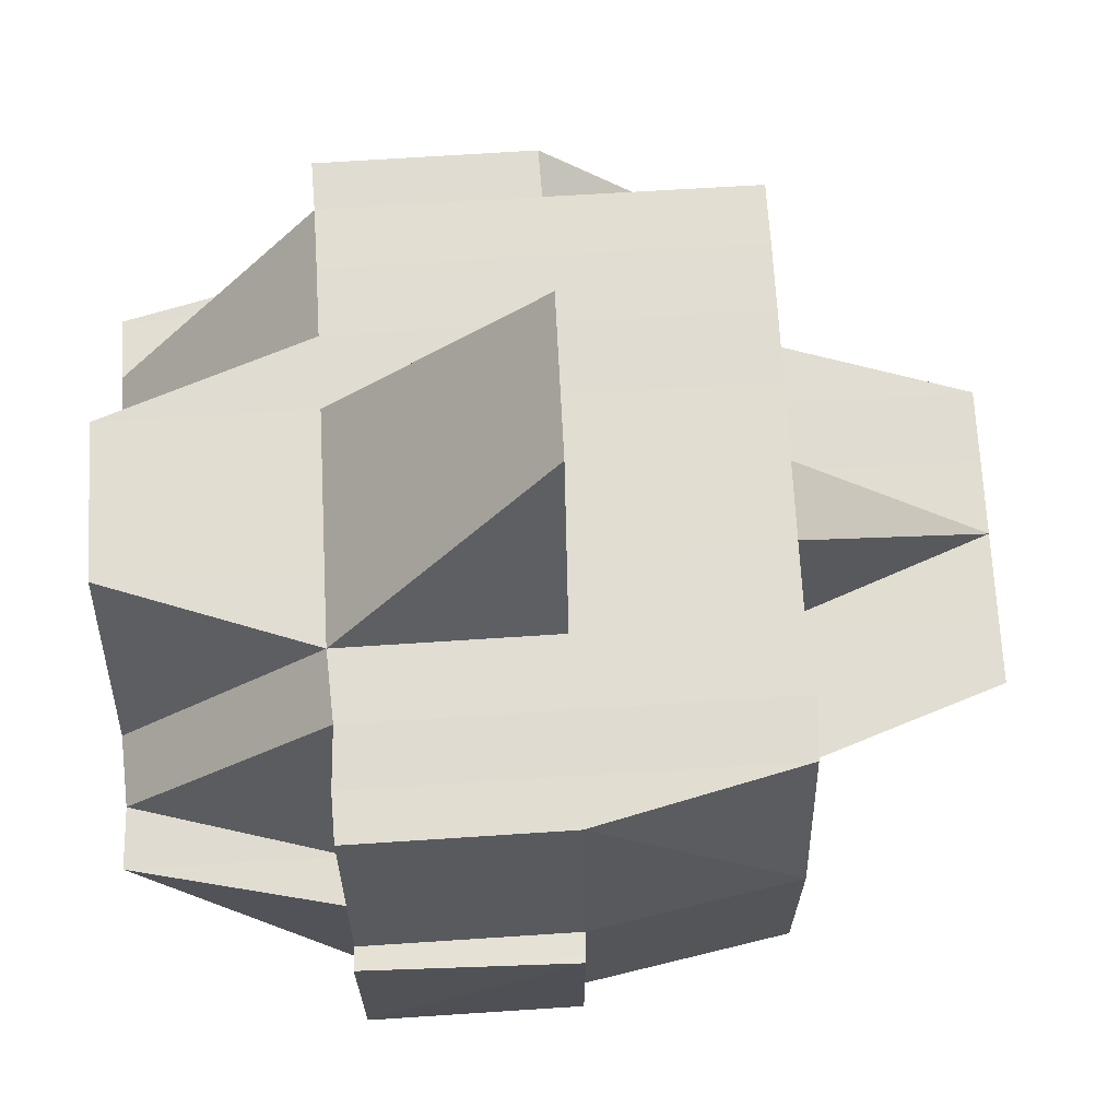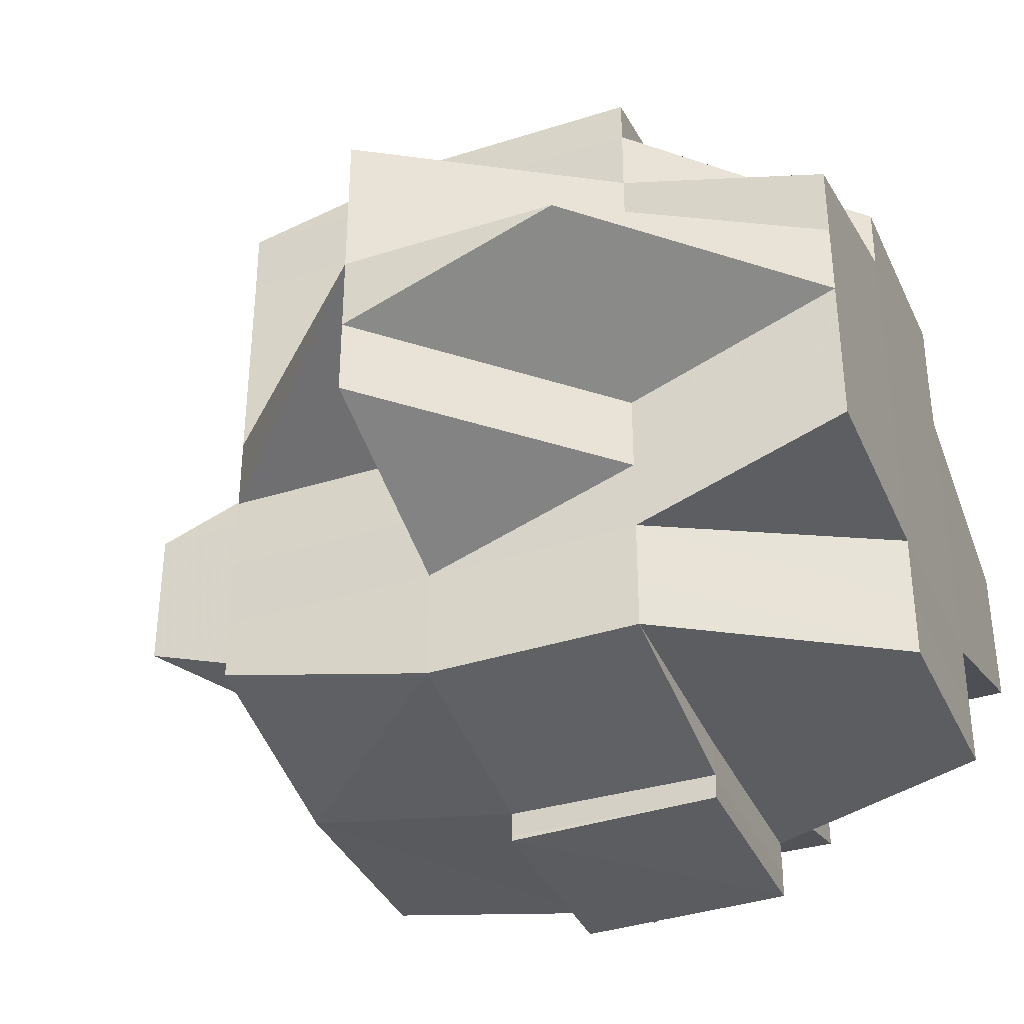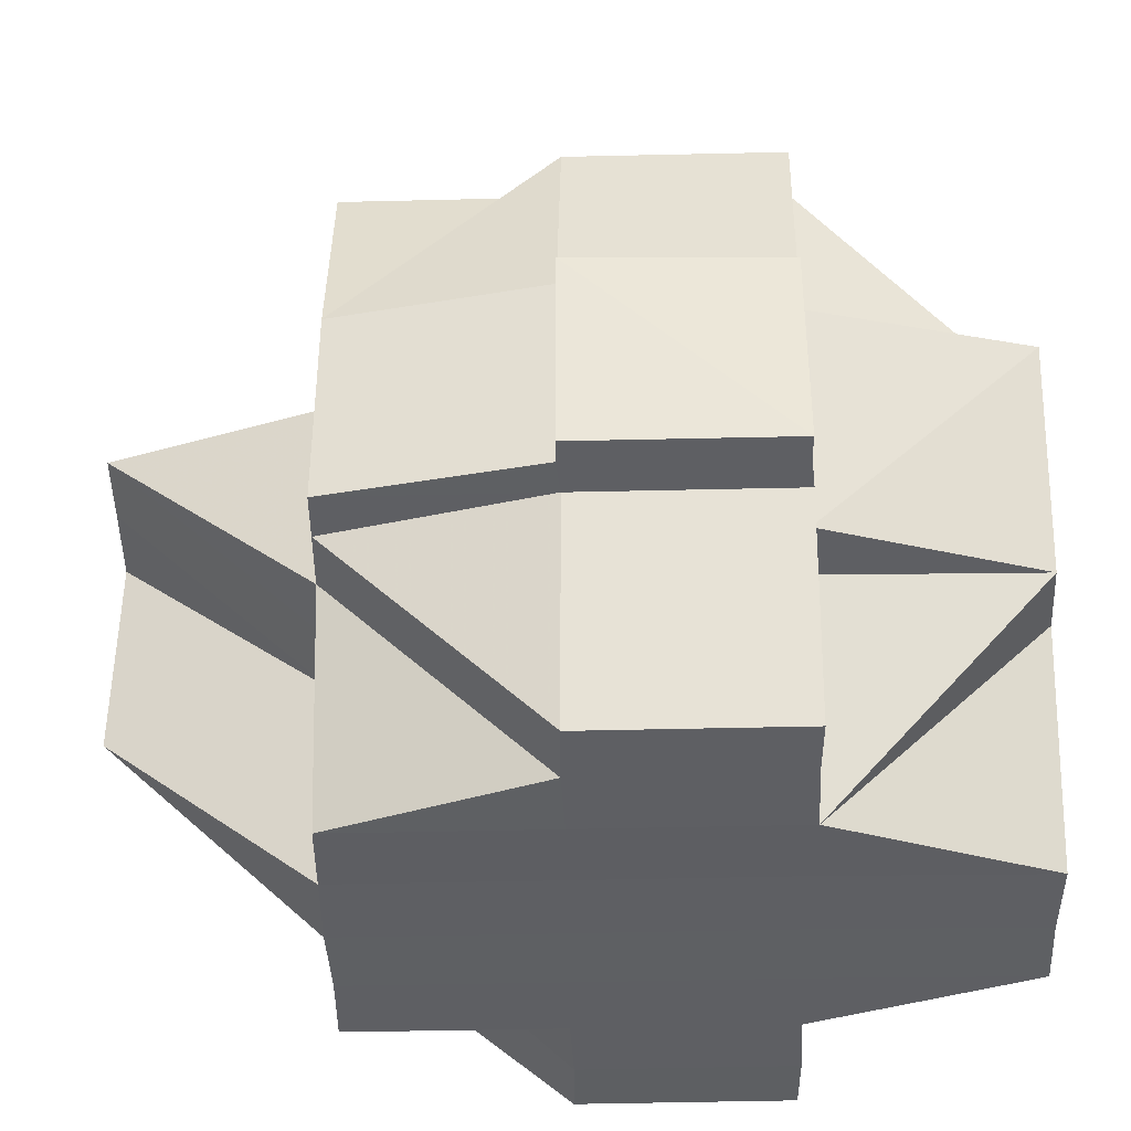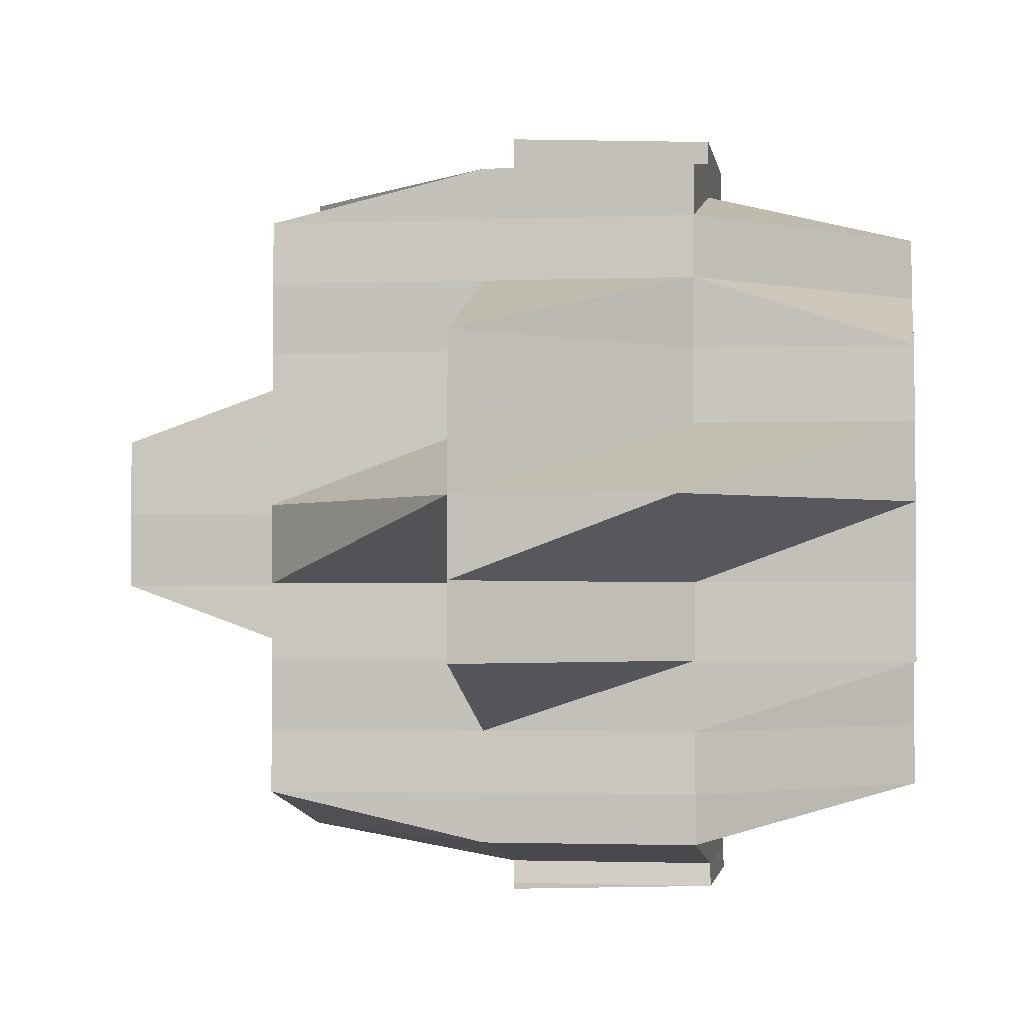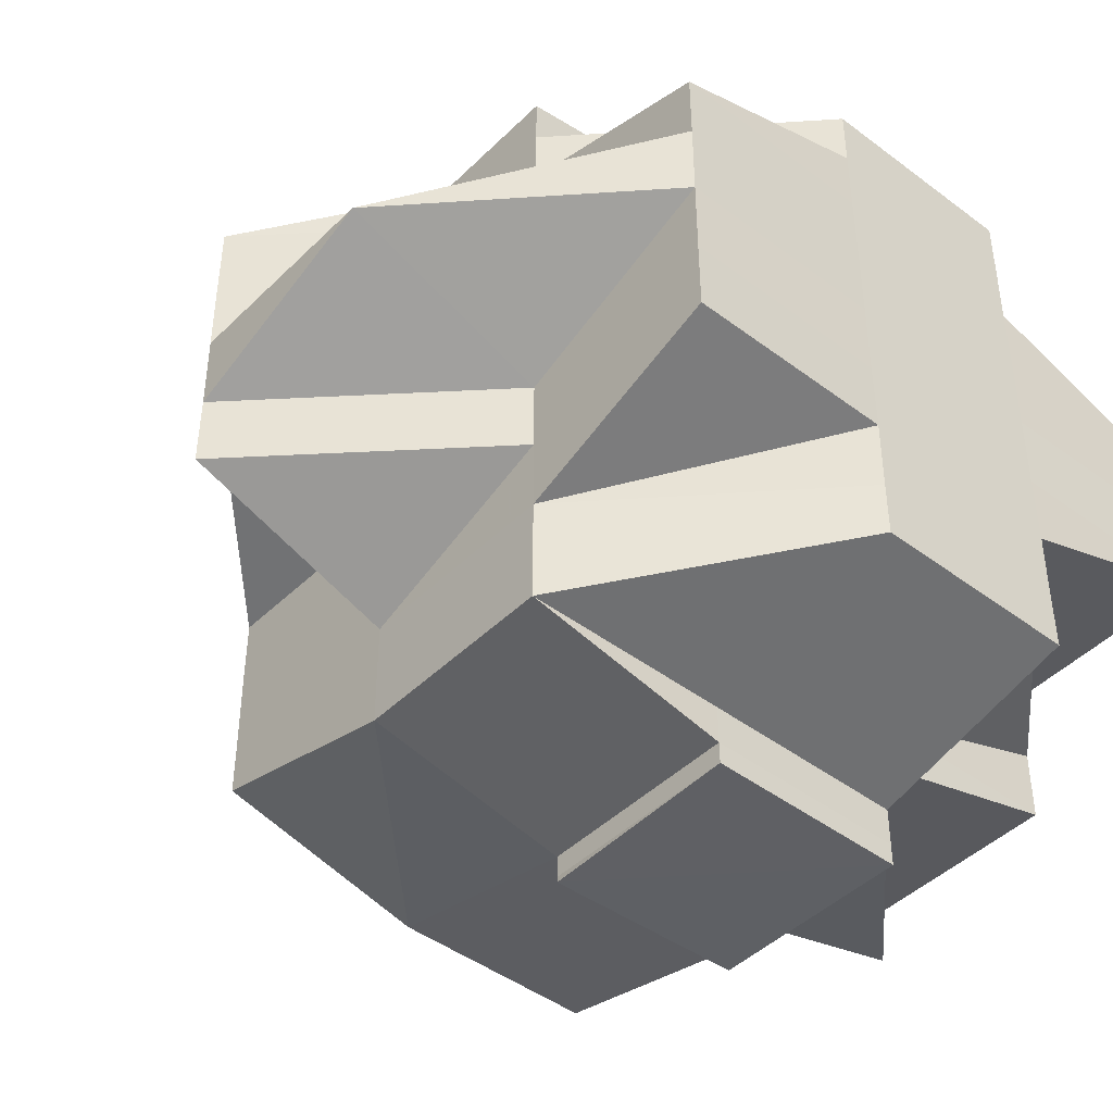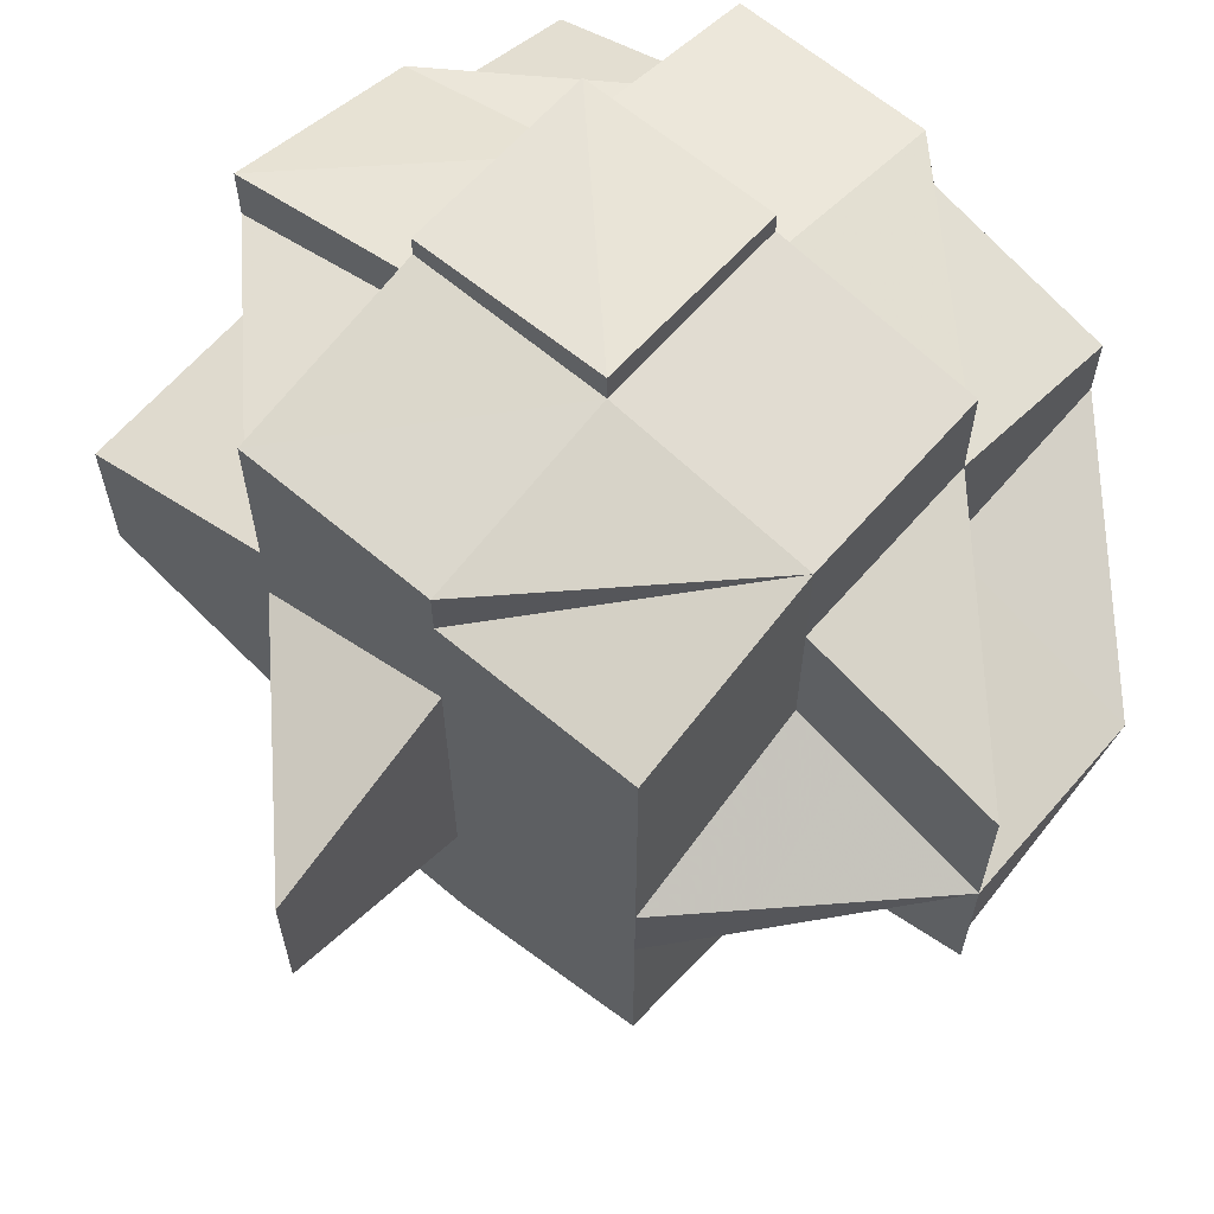
<metadata>
{"format":"obj","ext":"obj","renderer":"f3d","projection":"perspective","resolution":1024,"background":"white","views":[{"elev":68.7,"azim":176.4,"up":"+Y"},{"elev":-37.1,"azim":-67.9,"up":"+Z"},{"elev":-41.3,"azim":1.3,"up":"+Y"},{"elev":-2.2,"azim":-81.7,"up":"+Z"},{"elev":-44.4,"azim":-41.3,"up":"+Z"},{"elev":63.5,"azim":-139.3,"up":"+Z"}]}
</metadata>
<code>
o 550
v 2157 1874 12.18
v 2157 1874 12.18
v 2157 1874 12.18
v 2157 1874 12.18
v 2157 1874 12.18
v 2157 1874 12.18
v 2157 1874 12.18
v 2157 1874 12.18
v 2157 1874 12.18
v 2157 1874 12.18
v 2157 1874 12.18
v 2157 1874 12.18
v 2157 1874 12.18
v 2157 1874 12.18
v 2157 1874 12.18
v 2157 1874 12.18
v 2157 1874 12.18
v 2157 1874 12.18
v 2157 1874 12.18
v 2157 1874 12.18
v 2157 1874 12.18
v 2157 1874 12.18
v 2157 1874 12.18
v 2157 1874 12.18
v 2157 1874 12.18
v 2157 1874 12.18
v 2157 1874 12.18
v 2157 1874 12.18
v 2157 1874 12.18
v 2157 1874 12.17
v 2157 1874 12.17
v 2157 1874 12.17
v 2157 1874 12.17
v 2157 1874 12.18
v 2157 1874 12.18
v 2157 1874 12.18
v 2157 1874 12.17
v 2157 1874 12.17
v 2157 1874 12.18
v 2157 1874 12.17
v 2157 1874 12.18
v 2157 1874 12.17
v 2157 1874 12.17
v 2157 1874 12.17
v 2157 1874 12.17
v 2157 1874 12.17
v 2157 1874 12.17
v 2157 1874 12.17
v 2157 1874 12.17
v 2157 1874 12.17
v 2157 1874 12.16
v 2157 1874 12.17
v 2157 1874 12.17
v 2157 1874 12.16
v 2157 1874 12.17
v 2157 1874 12.17
v 2157 1874 12.17
v 2157 1874 12.17
v 2157 1874 12.16
v 2157 1874 12.17
v 2157 1874 12.17
v 2157 1874 12.16
v 2157 1874 12.16
v 2157 1874 12.16
v 2157 1874 12.16
v 2157 1874 12.16
v 2157 1874 12.17
v 2157 1874 12.16
v 2157 1874 12.16
v 2157 1874 12.16
v 2157 1874 12.16
v 2157 1874 12.16
v 2157 1874 12.16
v 2157 1874 12.16
v 2157 1874 12.15
v 2157 1874 12.16
v 2157 1874 12.16
v 2157 1874 12.16
v 2157 1874 12.16
v 2157 1874 12.16
v 2157 1874 12.16
v 2157 1874 12.15
v 2157 1874 12.16
v 2157 1874 12.16
v 2157 1874 12.15
v 2157 1874 12.15
v 2157 1874 12.16
v 2157 1874 12.16
v 2157 1874 12.16
v 2157 1874 12.16
v 2157 1874 12.16
v 2157 1874 12.15
v 2157 1874 12.16
v 2157 1874 12.16
v 2157 1874 12.15
v 2157 1874 12.16
v 2157 1874 12.15
v 2157 1874 12.15
v 2157 1874 12.15
v 2157 1874 12.15
v 2157 1874 12.15
v 2157 1874 12.15
v 2157 1874 12.15
v 2157 1874 12.15
v 2157 1874 12.15
v 2157 1874 12.15
v 2157 1874 12.15
v 2157 1874 12.15
v 2157 1874 12.15
v 2157 1874 12.14
v 2157 1874 12.14
v 2157 1874 12.14
v 2157 1874 12.15
v 2157 1874 12.14
v 2157 1874 12.14
v 2157 1874 12.14
v 2157 1874 12.15
v 2157 1874 12.14
v 2157 1874 12.14
v 2157 1874 12.15
v 2157 1874 12.15
v 2157 1874 12.15
v 2157 1874 12.15
v 2157 1874 12.15
v 2157 1874 12.14
v 2157 1874 12.15
v 2157 1874 12.15
v 2157 1874 12.15
v 2157 1874 12.15
v 2157 1874 12.15
v 2157 1874 12.15
v 2157 1874 12.15
v 2157 1874 12.15
v 2157 1874 12.15
v 2157 1874 12.15
v 2157 1874 12.14
v 2157 1874 12.14
v 2157 1874 12.15
v 2157 1874 12.15
v 2157 1874 12.15
v 2157 1874 12.15
v 2157 1874 12.15
v 2157 1874 12.15
v 2157 1874 12.15
v 2157 1874 12.15
v 2157 1874 12.15
v 2157 1874 12.15
v 2157 1874 12.15
v 2157 1874 12.15
v 2157 1874 12.15
v 2157 1874 12.15
v 2157 1874 12.15
v 2157 1874 12.16
v 2157 1874 12.15
v 2157 1874 12.16
v 2157 1874 12.15
v 2157 1874 12.15
v 2157 1874 12.16
v 2157 1874 12.16
v 2157 1874 12.16
v 2157 1874 12.16
v 2157 1874 12.16
v 2157 1874 12.16
v 2157 1874 12.16
v 2157 1874 12.16
v 2157 1874 12.16
v 2157 1874 12.16
v 2157 1874 12.16
v 2157 1874 12.16
v 2157 1874 12.16
v 2157 1874 12.17
v 2157 1874 12.16
v 2157 1874 12.17
v 2157 1874 12.17
v 2157 1874 12.17
v 2157 1874 12.16
v 2157 1874 12.17
v 2157 1874 12.16
v 2157 1874 12.15
v 2157 1874 12.17
v 2157 1874 12.18
v 2157 1874 12.18
v 2157 1874 12.18
v 2157 1874 12.18
v 2157 1874 12.17
v 2157 1874 12.18
v 2157 1874 12.18
v 2157 1874 12.18
v 2157 1874 12.18
v 2157 1874 12.17
v 2157 1874 12.18
v 2157 1874 12.17
v 2157 1874 12.17
v 2157 1874 12.17
v 2157 1874 12.17
v 2157 1874 12.18
v 2157 1874 12.17
v 2157 1874 12.18
v 2157 1874 12.18
v 2157 1874 12.17
v 2157 1874 12.17
v 2157 1874 12.16
v 2157 1874 12.16
v 2157 1874 12.17
v 2157 1874 12.16
v 2157 1874 12.16
v 2157 1874 12.16
v 2157 1874 12.16
v 2157 1874 12.16
v 2157 1874 12.16
v 2157 1874 12.16
v 2157 1874 12.17
v 2157 1874 12.17
v 2157 1874 12.17
v 2157 1874 12.16
v 2157 1874 12.16
v 2157 1874 12.16
v 2157 1874 12.16
v 2157 1874 12.16
v 2157 1874 12.16
v 2157 1874 12.16
v 2157 1874 12.17
v 2157 1874 12.16
v 2157 1874 12.17
v 2157 1874 12.17
v 2157 1874 12.17
v 2157 1874 12.17
v 2157 1874 12.17
v 2157 1874 12.15
v 2157 1874 12.15
v 2157 1874 12.15
v 2157 1874 12.16
v 2157 1874 12.15
v 2157 1874 12.15
v 2157 1874 12.16
v 2157 1874 12.16
v 2157 1874 12.15
v 2157 1874 12.16
v 2157 1874 12.16
v 2157 1874 12.16
v 2157 1874 12.15
v 2157 1874 12.15
v 2157 1874 12.15
v 2157 1874 12.15
v 2157 1874 12.15
v 2157 1874 12.15
v 2157 1874 12.15
v 2157 1874 12.15
v 2157 1874 12.15
v 2157 1874 12.15
v 2157 1874 12.15
v 2157 1874 12.15
v 2157 1874 12.18
v 2157 1874 12.18
v 2157 1874 12.18
v 2157 1874 12.18
v 2157 1874 12.18
v 2157 1874 12.18
v 2157 1874 12.18
v 2157 1874 12.18
v 2157 1874 12.18
v 2157 1874 12.18
v 2157 1874 12.18
v 2157 1874 12.18
v 2157 1874 12.18
v 2157 1874 12.18
v 2157 1874 12.18
v 2157 1874 12.18
v 2157 1874 12.18
v 2157 1874 12.18
v 2157 1874 12.18
v 2157 1874 12.18
v 2157 1874 12.18
v 2157 1874 12.18
v 2157 1874 12.18
v 2157 1874 12.18
v 2157 1874 12.17
v 2157 1874 12.18
v 2157 1874 12.17
v 2157 1874 12.17
v 2157 1874 12.17
v 2157 1874 12.18
v 2157 1874 12.17
v 2157 1874 12.17
v 2157 1874 12.18
v 2157 1874 12.17
v 2157 1874 12.17
v 2157 1874 12.16
v 2157 1874 12.17
v 2157 1874 12.18
v 2157 1874 12.18
v 2157 1874 12.18
v 2157 1874 12.18
v 2157 1874 12.17
v 2157 1874 12.17
v 2157 1874 12.16
v 2157 1874 12.17
v 2157 1874 12.17
v 2157 1874 12.16
v 2157 1874 12.16
v 2157 1874 12.16
v 2157 1874 12.16
v 2157 1874 12.16
v 2157 1874 12.16
v 2157 1874 12.16
v 2157 1874 12.17
v 2157 1874 12.17
v 2157 1874 12.17
v 2157 1874 12.17
v 2157 1874 12.17
v 2157 1874 12.17
v 2157 1874 12.17
v 2157 1874 12.17
v 2157 1874 12.17
v 2157 1874 12.17
v 2157 1874 12.17
v 2157 1874 12.17
v 2157 1874 12.17
v 2157 1874 12.17
v 2157 1874 12.17
v 2157 1874 12.17
v 2157 1874 12.17
v 2157 1874 12.17
v 2157 1874 12.18
v 2157 1874 12.18
v 2157 1874 12.18
v 2157 1874 12.18
v 2157 1874 12.17
v 2157 1874 12.18
v 2157 1874 12.18
v 2157 1874 12.18
v 2157 1874 12.16
v 2157 1874 12.16
v 2157 1874 12.16
v 2157 1874 12.16
v 2157 1874 12.16
v 2157 1874 12.15
v 2157 1874 12.15
v 2157 1874 12.15
v 2157 1874 12.15
v 2157 1874 12.15
v 2157 1874 12.15
v 2157 1874 12.15
v 2157 1874 12.15
v 2157 1874 12.15
v 2157 1874 12.15
v 2157 1874 12.15
v 2157 1874 12.15
v 2157 1874 12.15
v 2157 1874 12.14
v 2157 1874 12.14
v 2157 1874 12.14
v 2157 1874 12.14
v 2157 1874 12.14
f 1 2 3
f 4 5 2
f 6 7 1
f 8 4 9
f 7 10 11
f 9 12 13
f 14 13 3
f 15 16 12
f 17 18 14
f 19 20 11
f 20 21 22
f 20 22 23
f 19 24 20
f 25 23 26
f 27 24 28
f 29 30 24
f 30 31 32
f 33 32 34
f 24 35 36
f 37 38 35
f 24 37 39
f 40 37 41
f 42 43 37
f 37 44 45
f 46 44 37
f 46 47 44
f 44 48 45
f 47 49 44
f 44 49 48
f 50 47 46
f 50 51 47
f 52 50 46
f 53 54 49
f 55 52 46
f 56 57 55
f 58 52 55
f 58 59 52
f 55 60 61
f 62 59 58
f 59 63 52
f 52 63 50
f 63 51 50
f 64 65 63
f 51 66 67
f 62 68 59
f 63 69 51
f 65 70 69
f 71 69 63
f 72 68 62
f 73 74 72
f 74 75 76
f 77 76 78
f 79 78 80
f 81 82 77
f 83 81 84
f 82 85 86
f 68 87 88
f 89 90 68
f 91 89 62
f 90 92 93
f 93 94 87
f 93 95 94
f 96 93 68
f 68 93 71
f 86 97 93
f 86 98 97
f 99 98 86
f 98 100 97
f 99 101 98
f 98 101 100
f 101 102 100
f 101 103 102
f 100 104 105
f 103 106 104
f 97 100 107
f 108 103 101
f 108 101 99
f 109 103 108
f 110 111 106
f 112 110 113
f 114 115 111
f 109 116 117
f 118 115 116
f 119 118 120
f 121 114 122
f 123 109 124
f 123 125 126
f 124 126 127
f 124 127 128
f 129 130 124
f 131 128 132
f 133 131 134
f 135 136 123
f 136 137 138
f 139 135 140
f 141 140 142
f 122 138 143
f 140 122 144
f 140 143 145
f 146 143 147
f 146 147 148
f 149 129 146
f 150 149 151
f 152 151 153
f 151 154 155
f 156 157 154
f 158 151 159
f 158 159 160
f 161 162 160
f 54 161 163
f 164 160 163
f 160 159 165
f 163 160 166
f 160 165 166
f 159 167 165
f 166 165 168
f 165 169 170
f 166 170 171
f 165 167 172
f 163 166 173
f 173 171 174
f 173 166 175
f 49 163 173
f 176 163 49
f 49 173 48
f 48 173 177
f 178 179 167
f 48 177 180
f 45 48 180
f 45 180 181
f 182 181 183
f 184 185 181
f 181 180 186
f 181 186 187
f 187 188 189
f 180 190 186
f 180 177 190
f 186 190 191
f 177 192 190
f 190 192 193
f 177 194 192
f 190 195 196
f 192 197 195
f 198 196 199
f 200 201 197
f 202 203 201
f 204 205 200
f 205 206 202
f 206 207 208
f 209 208 210
f 211 210 212
f 213 212 214
f 215 216 211
f 216 217 209
f 218 219 215
f 172 216 215
f 172 217 216
f 216 220 221
f 215 221 222
f 217 223 220
f 167 217 172
f 194 222 224
f 225 218 194
f 194 215 226
f 168 215 194
f 227 194 228
f 167 229 217
f 230 229 167
f 229 231 217
f 229 131 231
f 217 231 232
f 179 233 229
f 231 234 232
f 232 235 236
f 234 237 235
f 232 234 238
f 238 239 240
f 241 242 239
f 234 243 241
f 243 244 237
f 245 243 234
f 246 247 245
f 248 249 234
f 249 250 243
f 250 251 108
f 252 108 243
f 243 108 99
f 253 254 255
f 254 256 257
f 258 25 259
f 259 260 261
f 262 263 258
f 187 263 264
f 265 266 262
f 266 267 264
f 268 269 25
f 270 269 258
f 269 271 260
f 272 273 269
f 274 275 271
f 269 274 19
f 276 274 269
f 277 61 275
f 274 277 278
f 276 279 274
f 279 277 274
f 277 55 33
f 280 55 277
f 279 280 277
f 281 279 276
f 282 281 276
f 193 281 282
f 283 284 281
f 285 283 282
f 284 286 287
f 286 288 289
f 282 290 291
f 292 282 270
f 293 282 292
f 289 294 295
f 289 296 294
f 297 295 298
f 299 240 296
f 300 301 299
f 302 299 303
f 304 300 303
f 303 299 305
f 303 305 289
f 306 304 307
f 307 308 309
f 310 306 311
f 311 309 312
f 305 62 313
f 313 62 58
f 313 314 315
f 316 91 313
f 317 313 318
f 319 316 318
f 318 313 280
f 318 280 279
f 320 319 279
f 321 318 279
f 322 323 321
f 324 325 326
f 327 328 325
f 329 330 331
f 69 332 51
f 51 332 176
f 332 333 66
f 332 334 333
f 69 335 332
f 336 335 69
f 335 158 332
f 70 337 335
f 335 107 158
f 97 107 335
f 107 338 334
f 339 145 338
f 100 339 107
f 107 339 340
f 339 140 341
f 341 342 343
f 344 345 346
f 347 348 349
f 350 351 352
f 352 353 354

</code>
